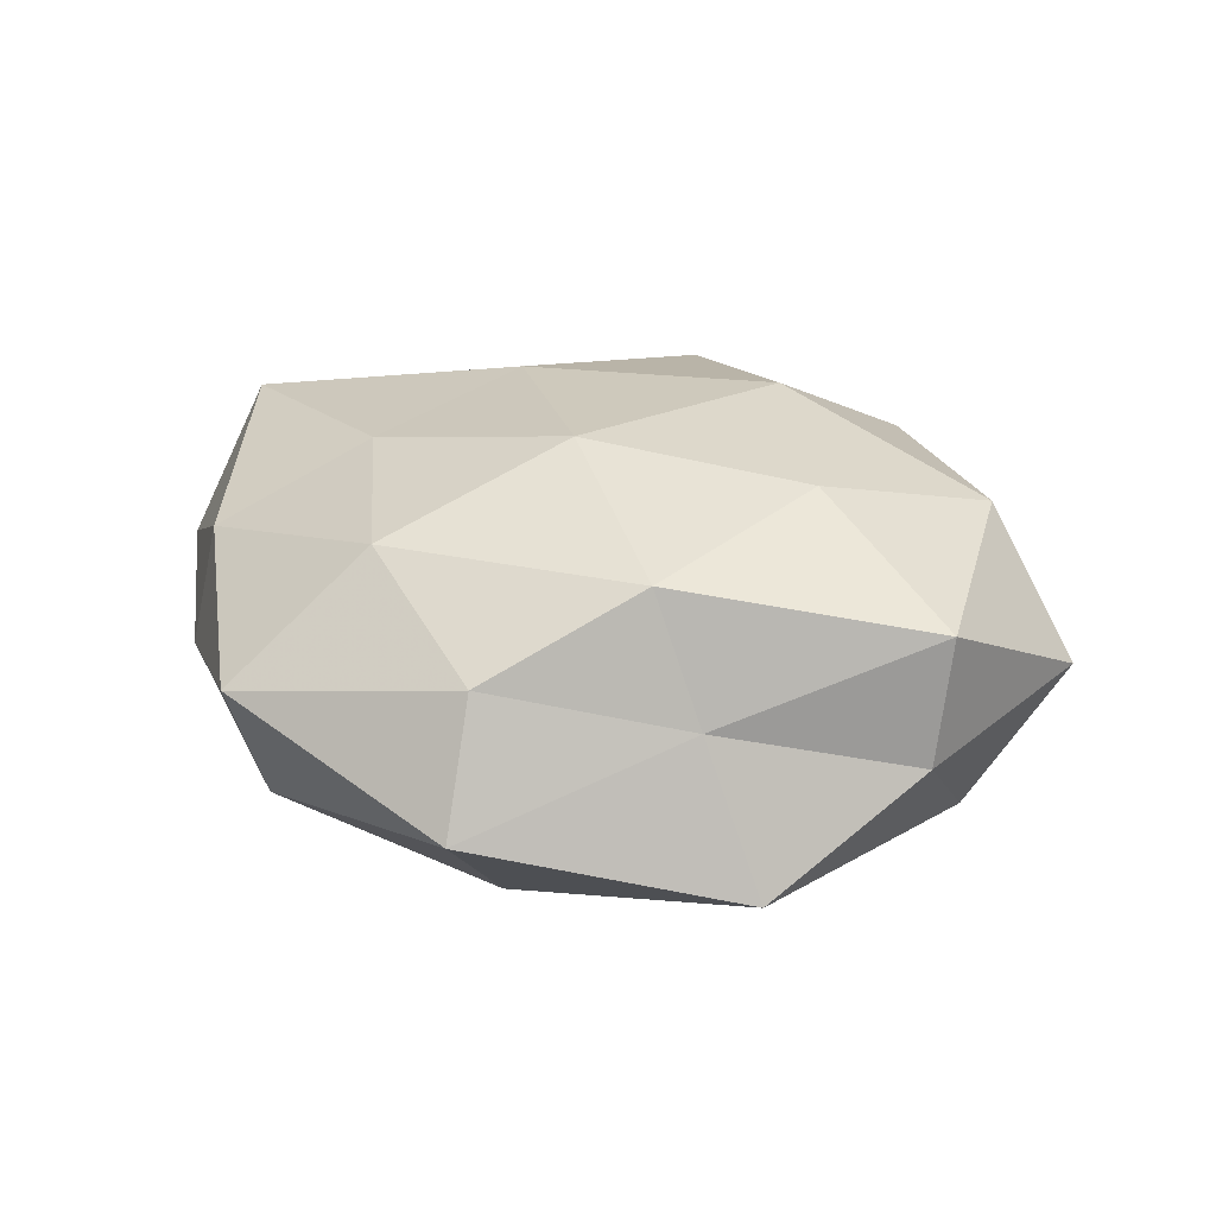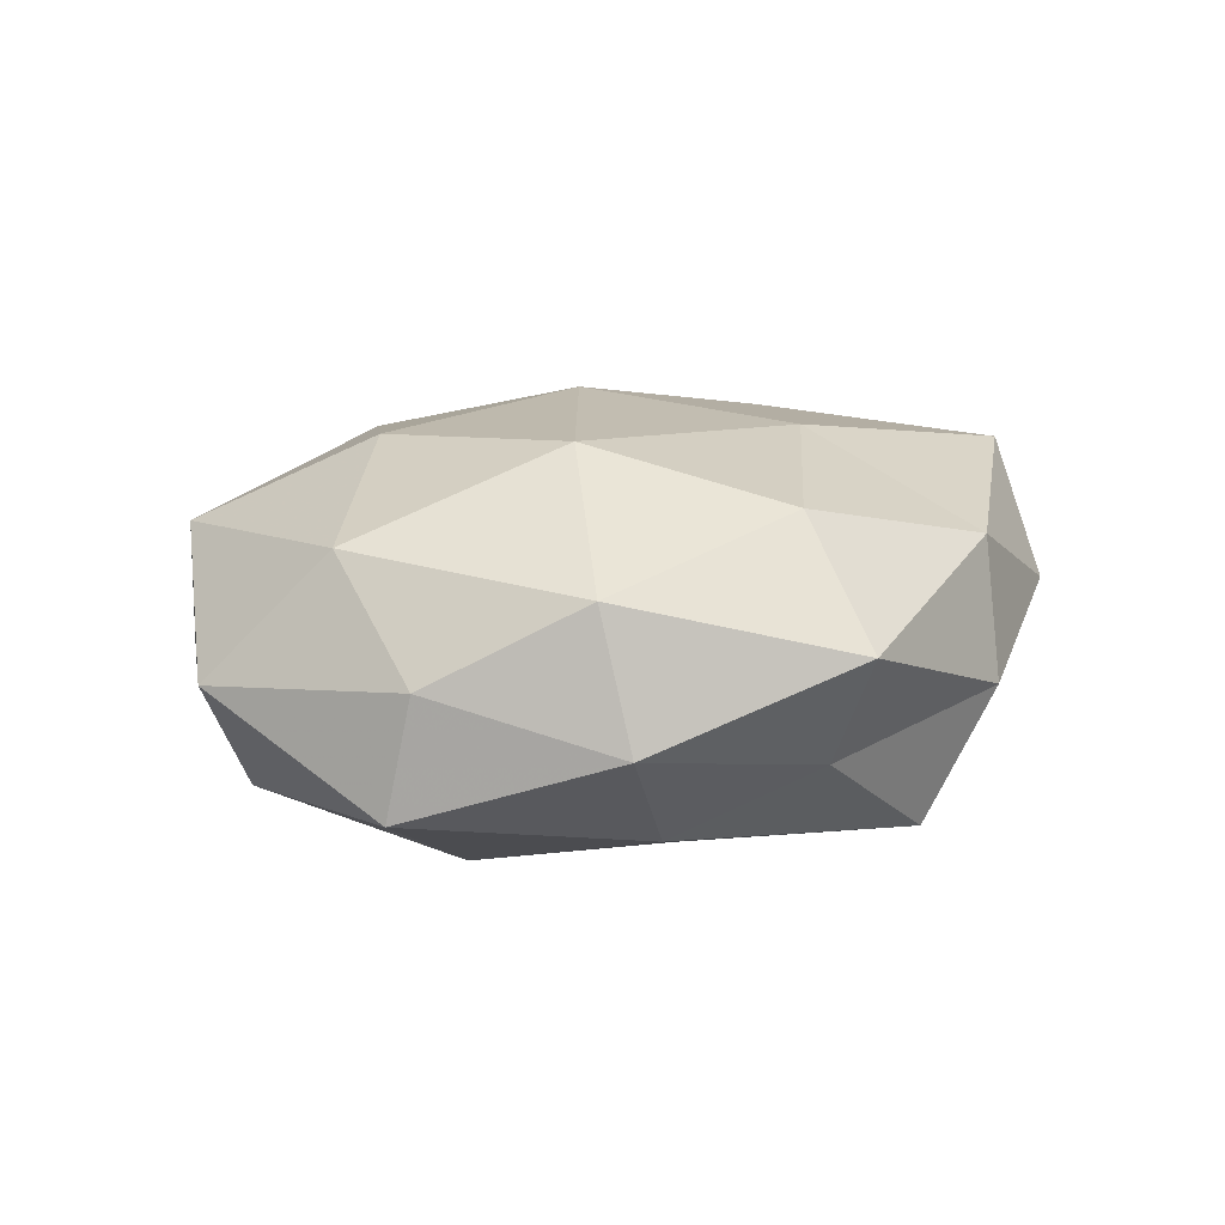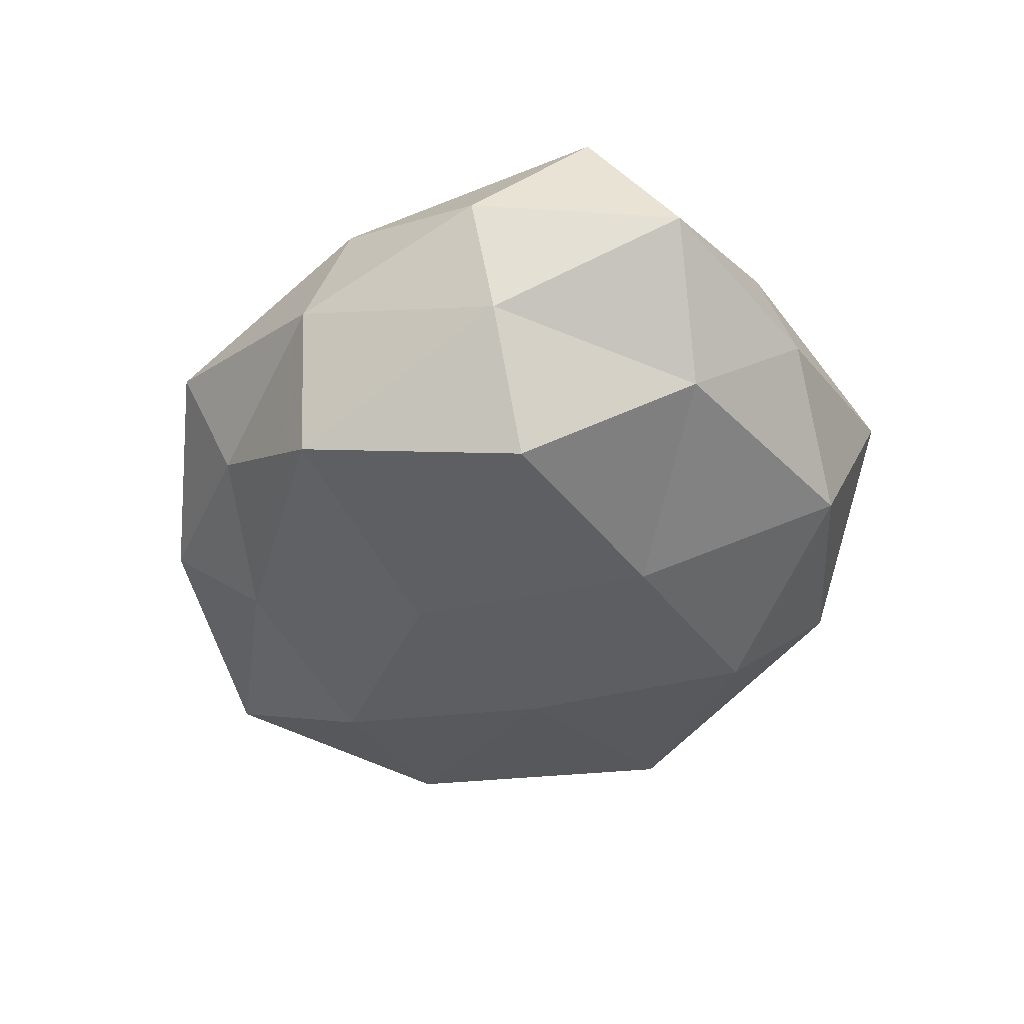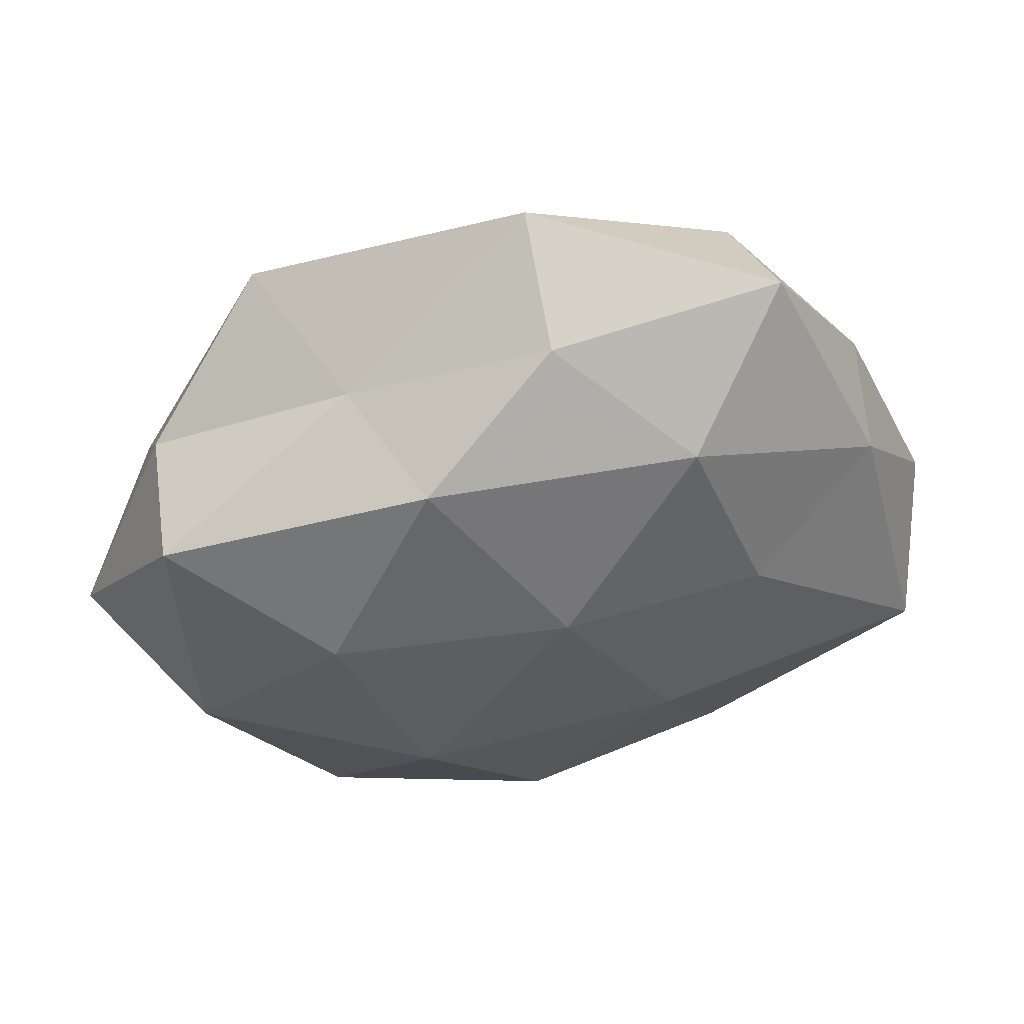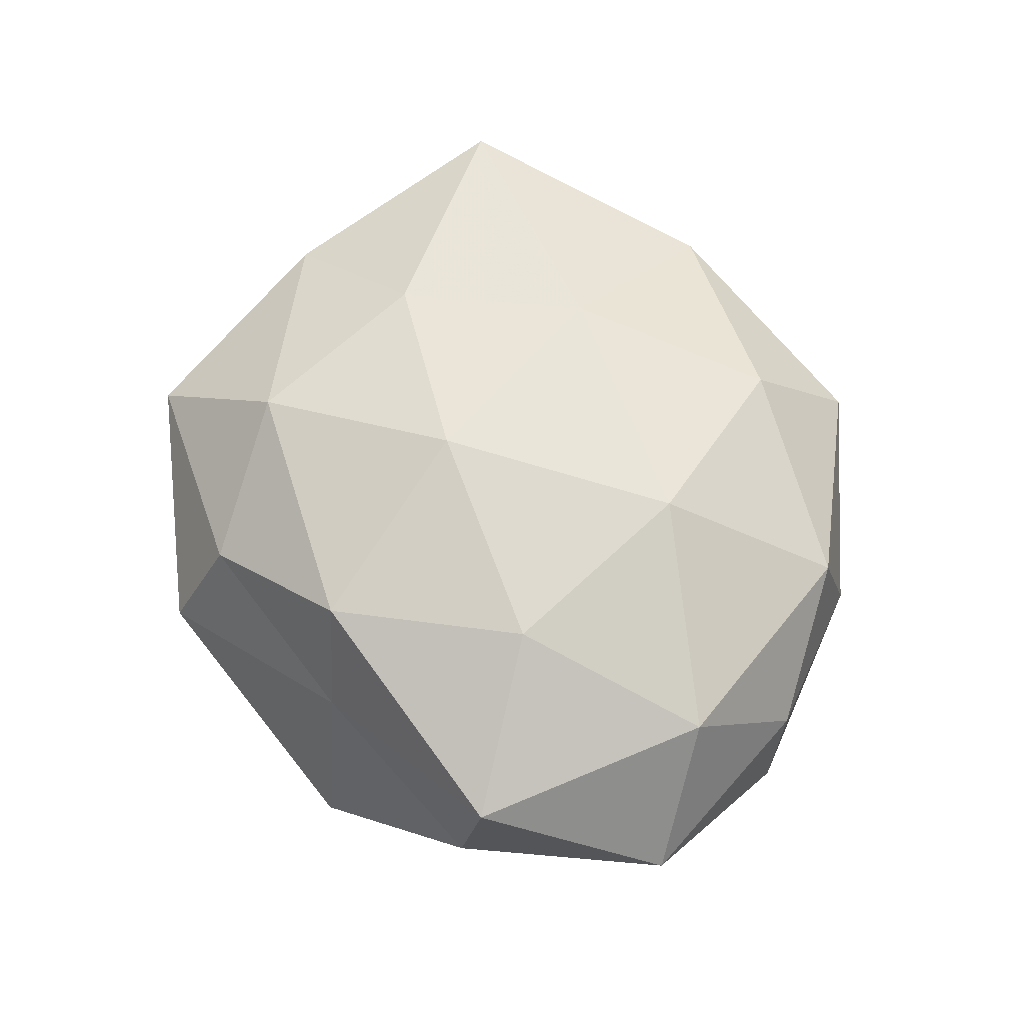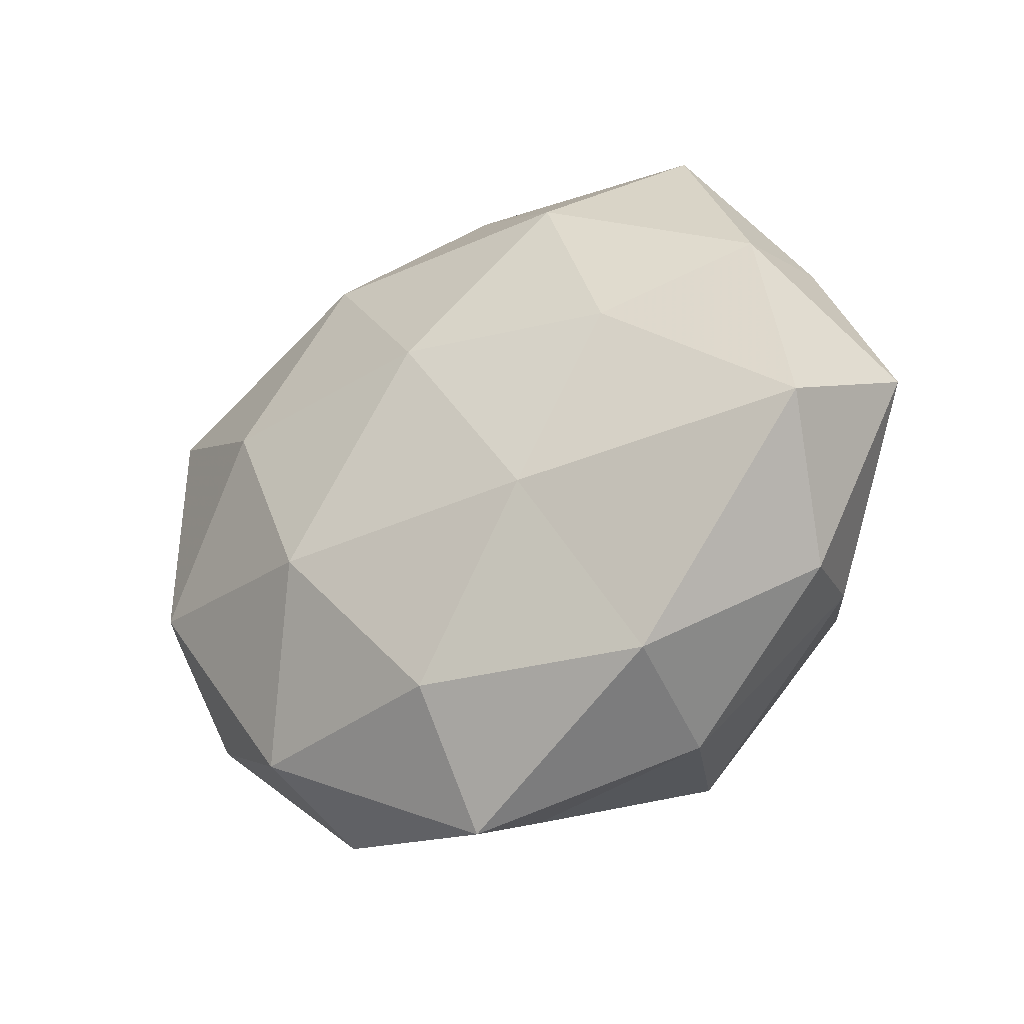
<metadata>
{"format":"obj","ext":"obj","renderer":"f3d","projection":"perspective","resolution":1024,"background":"white","views":[{"elev":27.6,"azim":-162.6,"up":"+Z"},{"elev":14.4,"azim":-35.5,"up":"+Z"},{"elev":-45.1,"azim":64.7,"up":"+Z"},{"elev":50.9,"azim":-12.3,"up":"+Y"},{"elev":65.2,"azim":-109.1,"up":"+Z"},{"elev":-35.2,"azim":32.8,"up":"+Y"}]}
</metadata>
<code>
v 0.009349 -0.008764 0.01415
v 0.02585 0.00407 -0.00846
v 0.0006479 0.02161 -0.01186
v 0.02692 -0.01572 0.001872
v 0.02481 -0.0128 -0.006626
v 0.01607 0.004633 0.01305
v 0.01441 -0.02457 -0.002242
v 0.001068 0.02605 0.006201
v -0.02716 -0.005772 0.0094
v -0.001182 -0.02952 0.003193
v -0.02804 -0.01317 -0.007351
v -0.02737 0.0144 -0.001342
v -0.000565 -0.007635 -0.01558
v -0.01827 0.02349 -0.008367
v 0.02719 0.01326 -0.00107
v 0.01066 0.01845 0.01174
v -0.02669 -0.01441 0.001586
v 0.03021 -0.006988 0.01078
v 0.01991 -0.008133 -0.01619
v 0.03373 -0.00107 0.0004042
v -0.009415 0.007203 -0.01347
v -0.01688 0.005471 0.01412
v 0.02611 0.0109 0.007415
v -0.0007461 -0.02137 0.01146
v -0.02812 0.01284 0.008048
v 0.01558 -0.02161 0.007713
v 0.01813 0.02112 -0.007506
v -0.00914 0.01901 0.01188
v -0.001115 -0.02501 -0.005096
v 0.0003985 0.005977 0.01573
v -0.01774 -0.006624 -0.01371
v 0.009745 -0.02215 -0.01231
v -0.01322 0.02087 0.002557
v -0.01643 -0.02415 -0.002348
v -0.02802 0.005019 -0.009416
v 0.001136 0.03086 -0.002931
v -0.01049 -0.009167 0.01511
v -0.03449 -0.0004107 0.0001414
v -0.0101 -0.01866 -0.01043
v -0.01714 -0.02123 0.007567
v 0.01873 0.02618 0.00329
v 0.01009 0.007484 -0.01421
f 4 7 5
f 1 18 6
f 19 2 5
f 2 20 5
f 5 20 4
f 2 15 20
f 18 4 20
f 3 21 14
f 23 16 6
f 6 18 23
f 23 20 15
f 18 20 23
f 9 22 25
f 26 7 4
f 10 7 26
f 26 18 1
f 26 4 18
f 24 26 1
f 24 10 26
f 27 15 2
f 28 16 8
f 28 25 22
f 10 29 7
f 1 6 30
f 30 6 16
f 30 16 28
f 22 30 28
f 21 13 31
f 7 32 5
f 5 32 19
f 13 19 32
f 7 29 32
f 14 12 33
f 33 12 25
f 8 33 28
f 33 25 28
f 34 17 11
f 10 34 29
f 14 35 12
f 21 35 14
f 35 31 11
f 21 31 35
f 3 14 36
f 3 36 27
f 36 33 8
f 14 33 36
f 37 22 9
f 24 1 37
f 1 30 37
f 37 30 22
f 17 9 38
f 38 11 17
f 9 25 38
f 38 25 12
f 35 11 38
f 12 35 38
f 39 11 31
f 31 13 39
f 13 32 39
f 39 32 29
f 34 11 39
f 29 34 39
f 40 9 17
f 24 40 10
f 40 34 10
f 40 17 34
f 37 9 40
f 24 37 40
f 41 8 16
f 15 41 23
f 41 16 23
f 27 41 15
f 36 8 41
f 36 41 27
f 42 2 19
f 42 19 13
f 3 42 21
f 42 13 21
f 27 2 42
f 3 27 42

</code>
